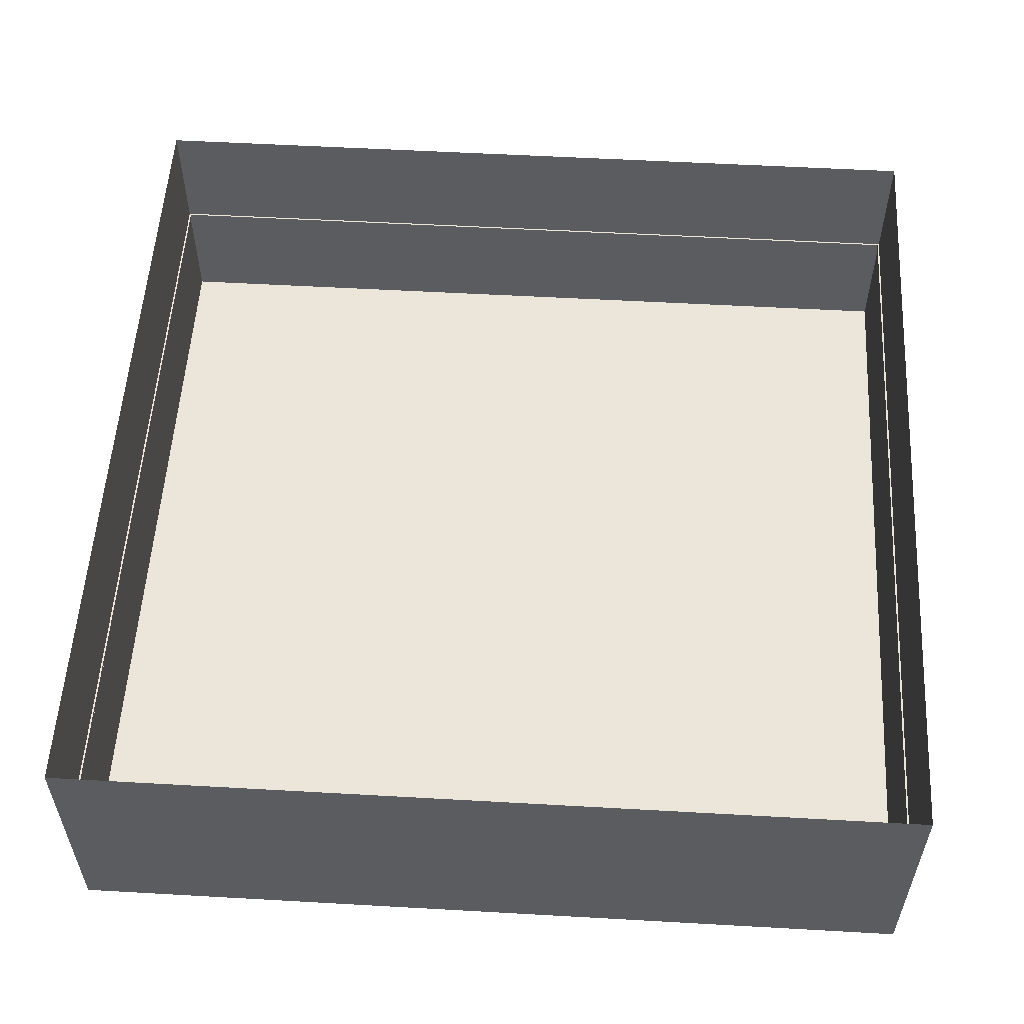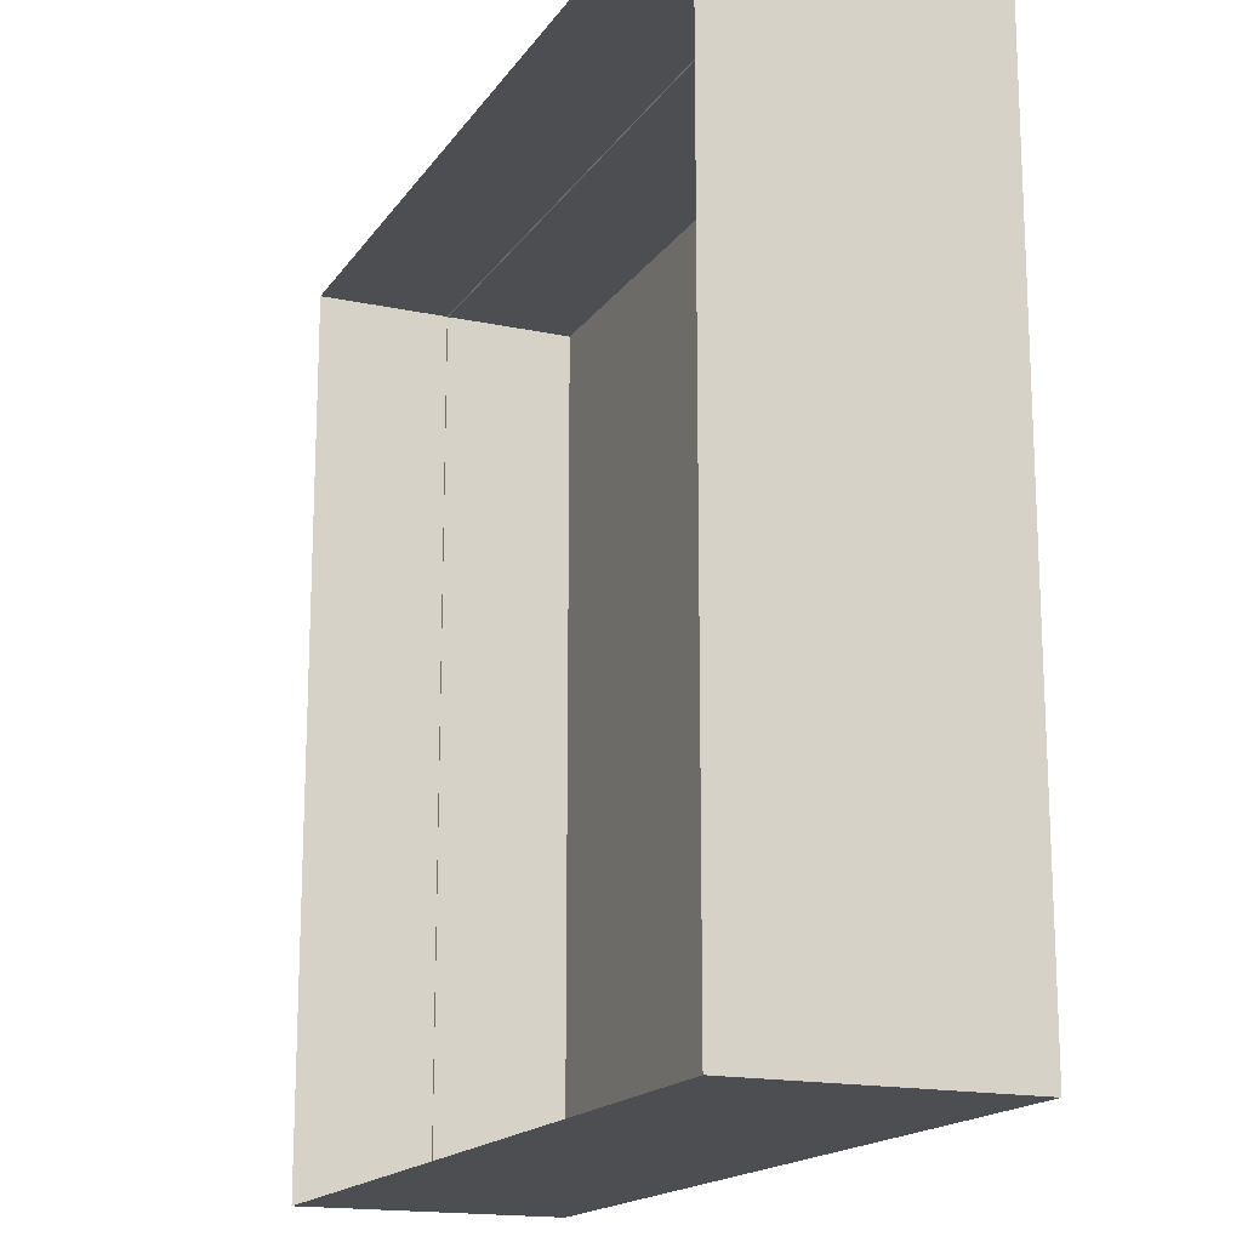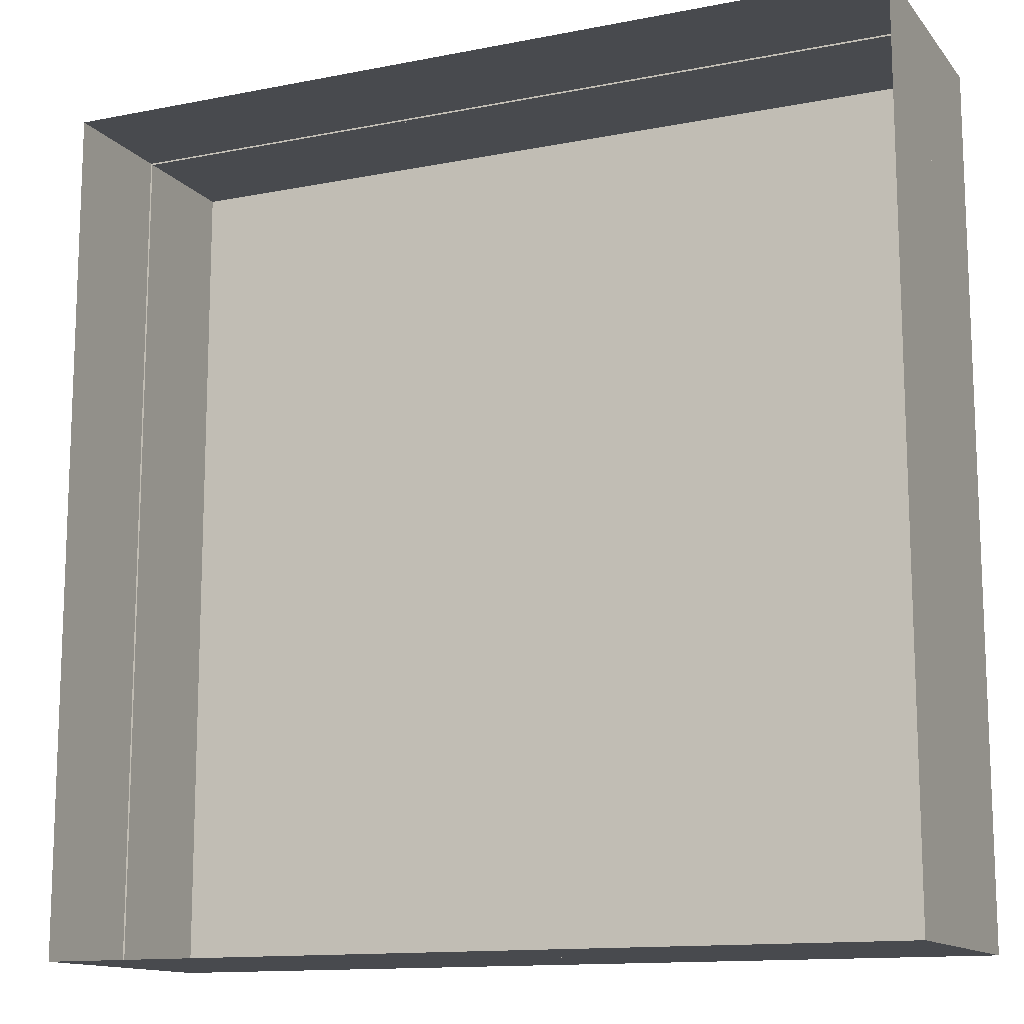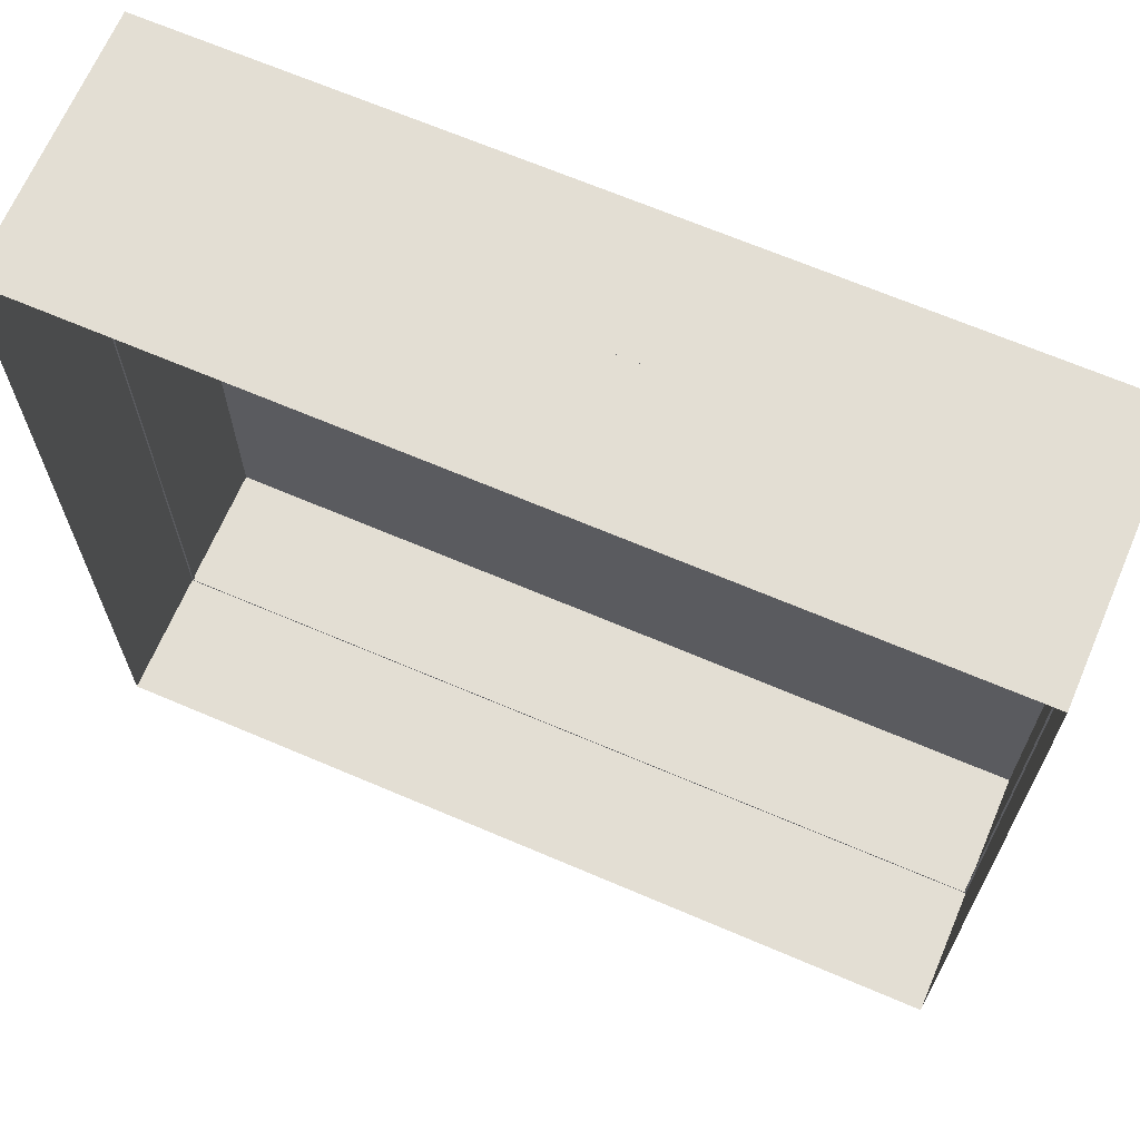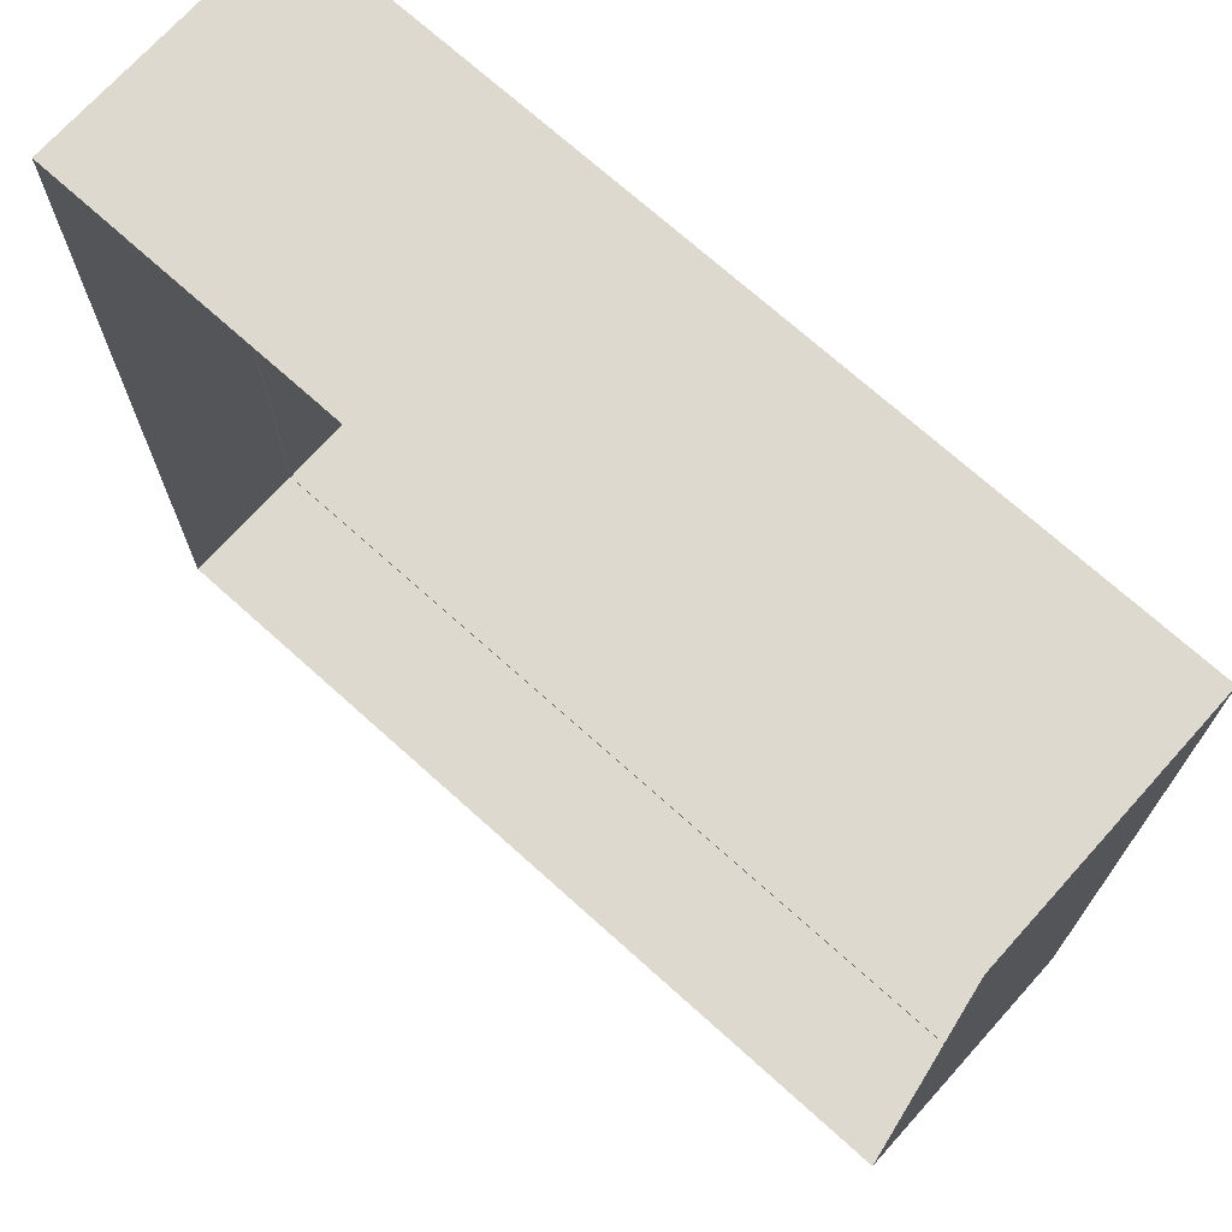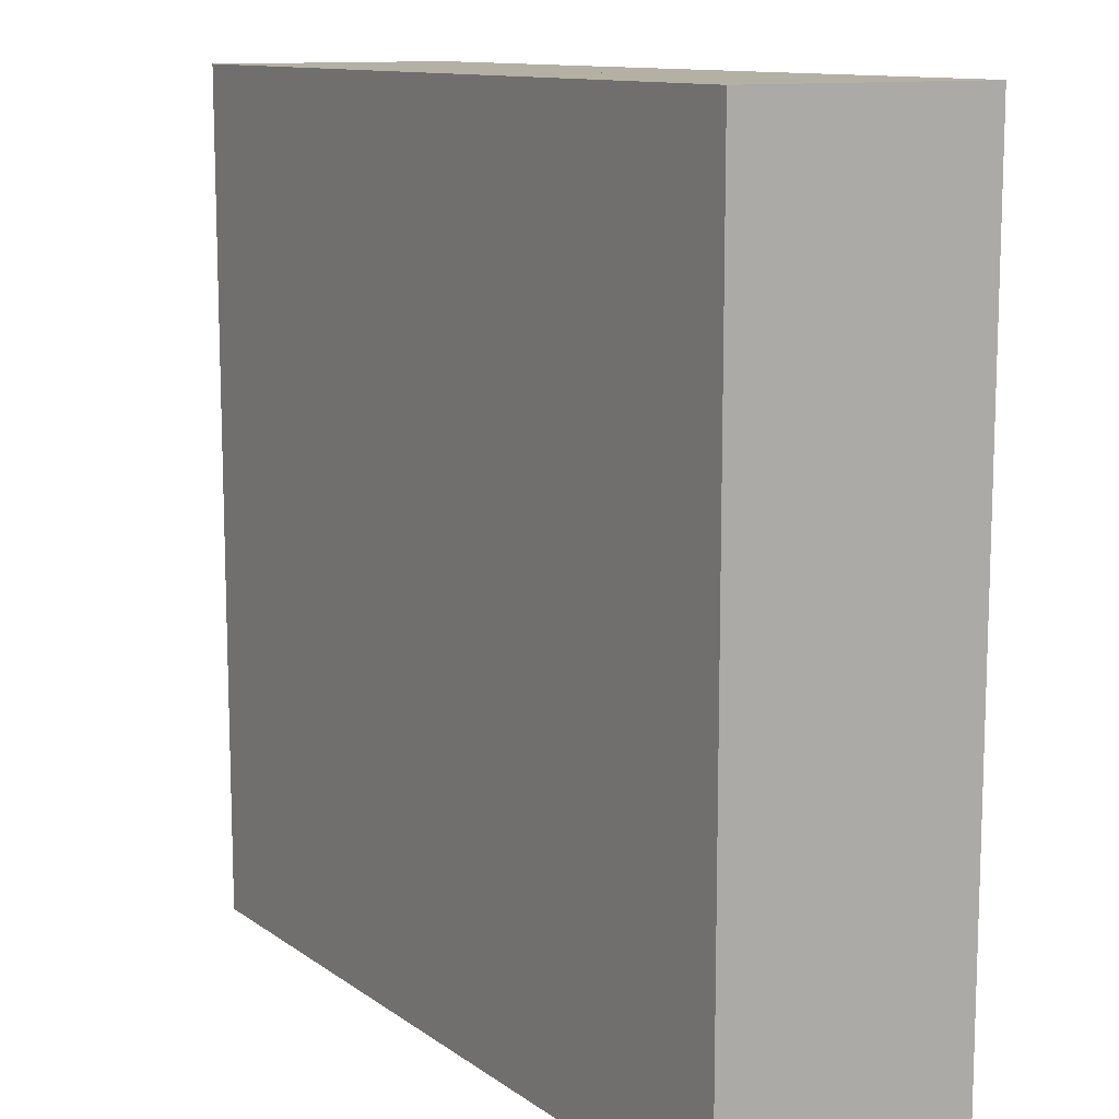
<metadata>
{"format":"obj","ext":"obj","renderer":"f3d","projection":"perspective","resolution":1024,"background":"white","views":[{"elev":55.3,"azim":-176.6,"up":"+Y"},{"elev":-16.9,"azim":-113.2,"up":"+Z"},{"elev":-13.2,"azim":-155.8,"up":"+Z"},{"elev":67.2,"azim":-156.8,"up":"+Z"},{"elev":71.5,"azim":-138.0,"up":"+Z"},{"elev":11.6,"azim":58.1,"up":"+Z"}]}
</metadata>
<code>
o floor
v -5 0 5
v 5 0 5
v -5 0 -5
v 5 0 -5
f 2 3 1
f 2 4 3
o wall_z
v -5 0 -5
v -5 3 -5
v 5 3 -5
v -5 1.5 -5
v 5 1.5 -5
v -5 1.45 -4.98
v 5 1.45 -4.98
v -5 1.5 -4.98
v 5 1.5 -4.98
v 5 0 -5
v -5 1.45 -5
v 5 1.45 -5
v 4.42 1.5 -5
v 4.215 1.5 -5
v 3.635 1.5 -5
v 3.43 1.5 -5
v 2.85 1.5 -5
v 2.645 1.5 -5
v 2.065 1.5 -5
v 1.86 1.5 -5
v 1.28 1.5 -5
v 1.075 1.5 -5
v 0.495 1.5 -5
v 0.29 1.5 -5
v -0.29 1.5 -5
v -0.495 1.5 -5
v -1.075 1.5 -5
v -1.28 1.5 -5
v -1.86 1.5 -5
v -2.065 1.5 -5
v -2.65 1.5 -5
v -2.85 1.5 -5
v -3.43 1.5 -5
v -3.635 1.5 -5
v -4.215 1.5 -5
v -4.42 1.5 -5
v -4.215 2.2 -5
v -3.43 2.55 -5
v -1.86 2.2 -5
v -1.075 2.55 -5
v 0.495 2.2 -5
v 1.28 2.55 -5
v 2.85 2.2 -5
v 3.635 2.55 -5
v -2.65 0.55 -5
v -0.29 0.55 -5
v 2.065 0.55 -5
v 4.42 0.55 -5
f 16 13 9
f 12 15 8
f 5 51 50
f 16 11 13
f 12 10 15
f 49 36 37
f 37 42 38
f 39 41 40
f 49 37 38
f 49 38 39
f 34 35 49
f 33 43 34
f 31 44 32
f 33 34 49
f 32 33 49
f 49 39 40
f 40 8 15
f 16 9 17
f 52 18 19
f 16 17 52
f 40 15 5
f 31 32 49
f 49 40 5
f 14 16 52
f 19 48 20
f 5 14 52
f 52 19 20
f 21 47 22
f 52 20 21
f 30 31 49
f 28 29 50
f 50 30 49
f 52 21 22
f 22 23 51
f 51 24 25
f 25 46 26
f 27 45 28
f 51 25 26
f 27 28 50
f 51 26 27
f 52 22 51
f 50 49 5
f 51 27 50
f 5 52 51
f 15 11 16
f 8 13 9
f 13 10 11
f 46 7 44
f 15 10 11
f 8 12 13
f 13 12 10
f 30 50 29
f 29 28 45
f 45 27 26
f 46 25 24
f 45 26 46
f 30 29 45
f 44 31 30
f 33 32 44
f 35 34 43
f 43 33 44
f 44 30 45
f 44 45 46
f 24 51 23
f 23 22 47
f 47 21 20
f 48 19 18
f 47 20 48
f 24 23 47
f 46 24 47
f 46 47 48
f 18 52 17
f 17 9 7
f 6 8 40
f 41 39 38
f 6 40 41
f 18 17 7
f 48 18 7
f 41 38 42
f 42 37 36
f 36 49 35
f 36 35 43
f 6 41 42
f 42 36 43
f 42 43 44
f 7 6 42
f 46 48 7
f 7 42 44
o wall_x
v 5 0 -5
v 5 3 -5
v 5 3 5
v 5 1.5 -5
v 5 1.5 5
v 4.98 1.45 -5
v 4.98 1.45 5
v 4.98 1.5 -5
v 4.98 1.5 5
v 5 0 5
v 5 1.45 -5
v 5 1.45 5
v 5 1.5 4.42
v 5 1.5 4.215
v 5 1.5 3.635
v 5 1.5 3.43
v 5 1.5 2.85
v 5 1.5 2.645
v 5 1.5 2.065
v 5 1.5 1.86
v 5 1.5 1.28
v 5 1.5 1.075
v 5 1.5 0.495
v 5 1.5 0.29
v 5 1.5 -0.29
v 5 1.5 -0.495
v 5 1.5 -1.075
v 5 1.5 -1.28
v 5 1.5 -1.86
v 5 1.5 -2.065
v 5 1.5 -2.65
v 5 1.5 -2.85
v 5 1.5 -3.43
v 5 1.5 -3.635
v 5 1.5 -4.215
v 5 1.5 -4.42
v 5 2.2 -4.215
v 5 2.55 -3.43
v 5 2.2 -1.86
v 5 2.55 -1.075
v 5 2.2 0.495
v 5 2.55 1.28
v 5 2.2 2.85
v 5 2.55 3.635
v 5 0.55 -2.65
v 5 0.55 -0.29
v 5 0.55 2.065
v 5 0.55 4.42
f 64 61 57
f 60 63 56
f 98 99 53
f 64 59 61
f 60 58 63
f 85 84 97
f 97 83 82
f 82 91 81
f 80 92 79
f 97 82 81
f 97 81 80
f 86 90 85
f 97 80 79
f 86 85 97
f 88 89 87
f 87 86 97
f 97 79 78
f 98 77 76
f 97 78 98
f 88 87 97
f 63 56 88
f 65 57 64
f 67 66 100
f 100 65 64
f 53 63 88
f 53 88 97
f 100 64 62
f 68 96 67
f 100 62 53
f 68 67 100
f 70 95 69
f 69 68 100
f 53 97 98
f 76 93 75
f 98 76 75
f 74 94 73
f 98 75 74
f 70 69 100
f 99 71 70
f 73 72 99
f 98 74 73
f 99 70 100
f 98 73 99
f 99 100 53
f 63 59 64
f 56 61 57
f 58 61 59
f 92 90 55
f 63 58 59
f 56 60 61
f 58 60 61
f 78 79 92
f 92 80 81
f 91 82 83
f 92 81 91
f 77 98 78
f 77 78 92
f 93 76 77
f 74 75 93
f 72 73 94
f 94 74 93
f 93 77 92
f 94 93 92
f 71 99 72
f 71 72 94
f 95 70 71
f 68 69 95
f 66 67 96
f 96 68 95
f 95 71 94
f 96 95 94
f 65 100 66
f 65 66 96
f 55 57 65
f 88 56 54
f 86 87 89
f 89 88 54
f 55 65 96
f 55 96 94
f 90 86 89
f 84 85 90
f 83 97 84
f 91 83 84
f 90 89 54
f 91 84 90
f 55 94 92
f 92 91 90
f 90 54 55
o wall_z_min
v 5 0 5
v 5 3 5
v -5 3 5
v 5 1.5 5
v -5 1.5 5
v 5 1.45 4.98
v -5 1.45 4.98
v 5 1.5 4.98
v -5 1.5 4.98
v -5 0 5
v 5 1.45 5
v -5 1.45 5
v -4.42 1.5 5
v -4.215 1.5 5
v -3.635 1.5 5
v -3.43 1.5 5
v -2.85 1.5 5
v -2.645 1.5 5
v -2.065 1.5 5
v -1.86 1.5 5
v -1.28 1.5 5
v -1.075 1.5 5
v -0.495 1.5 5
v -0.29 1.5 5
v 0.29 1.5 5
v 0.495 1.5 5
v 1.075 1.5 5
v 1.28 1.5 5
v 1.86 1.5 5
v 2.065 1.5 5
v 2.65 1.5 5
v 2.85 1.5 5
v 3.43 1.5 5
v 3.635 1.5 5
v 4.215 1.5 5
v 4.42 1.5 5
v 4.215 2.2 5
v 3.43 2.55 5
v 1.86 2.2 5
v 1.075 2.55 5
v -0.495 2.2 5
v -1.28 2.55 5
v -2.85 2.2 5
v -3.635 2.55 5
v 2.65 0.55 5
v 0.29 0.55 5
v -2.065 0.55 5
v -4.42 0.55 5
f 112 109 105
f 108 111 104
f 146 147 101
f 112 107 109
f 108 106 111
f 133 132 145
f 145 131 130
f 130 139 129
f 128 140 127
f 145 130 129
f 145 129 128
f 134 138 133
f 145 128 127
f 134 133 145
f 136 137 135
f 135 134 145
f 145 127 126
f 146 125 124
f 145 126 146
f 136 135 145
f 111 104 136
f 113 105 112
f 115 114 148
f 148 113 112
f 101 111 136
f 101 136 145
f 148 112 110
f 116 144 115
f 148 110 101
f 116 115 148
f 118 143 117
f 117 116 148
f 101 145 146
f 124 141 123
f 146 124 123
f 122 142 121
f 146 123 122
f 118 117 148
f 147 119 118
f 121 120 147
f 146 122 121
f 147 118 148
f 146 121 147
f 147 148 101
f 111 107 112
f 104 109 105
f 106 109 107
f 140 138 103
f 111 106 107
f 104 108 109
f 106 108 109
f 126 127 140
f 140 128 129
f 139 130 131
f 140 129 139
f 125 146 126
f 125 126 140
f 141 124 125
f 122 123 141
f 120 121 142
f 142 122 141
f 141 125 140
f 142 141 140
f 119 147 120
f 119 120 142
f 143 118 119
f 116 117 143
f 114 115 144
f 144 116 143
f 143 119 142
f 144 143 142
f 113 148 114
f 113 114 144
f 103 105 113
f 136 104 102
f 134 135 137
f 137 136 102
f 103 113 144
f 103 144 142
f 138 134 137
f 132 133 138
f 131 145 132
f 139 131 132
f 138 137 102
f 139 132 138
f 103 142 140
f 140 139 138
f 138 102 103
o wall_x_min
v -5 0 5
v -5 3 5
v -5 3 -5
v -5 1.5 5
v -5 1.5 -5
v -4.98 1.45 5
v -4.98 1.45 -5
v -4.98 1.5 5
v -4.98 1.5 -5
v -5 0 -5
v -5 1.45 5
v -5 1.45 -5
v -5 1.5 -4.42
v -5 1.5 -4.215
v -5 1.5 -3.635
v -5 1.5 -3.43
v -5 1.5 -2.85
v -5 1.5 -2.645
v -5 1.5 -2.065
v -5 1.5 -1.86
v -5 1.5 -1.28
v -5 1.5 -1.075
v -5 1.5 -0.495
v -5 1.5 -0.29
v -5 1.5 0.29
v -5 1.5 0.495
v -5 1.5 1.075
v -5 1.5 1.28
v -5 1.5 1.86
v -5 1.5 2.065
v -5 1.5 2.65
v -5 1.5 2.85
v -5 1.5 3.43
v -5 1.5 3.635
v -5 1.5 4.215
v -5 1.5 4.42
v -5 2.2 4.215
v -5 2.55 3.43
v -5 2.2 1.86
v -5 2.55 1.075
v -5 2.2 -0.495
v -5 2.55 -1.28
v -5 2.2 -2.85
v -5 2.55 -3.635
v -5 0.55 2.65
v -5 0.55 0.29
v -5 0.55 -2.065
v -5 0.55 -4.42
f 160 157 153
f 156 159 152
f 149 195 194
f 160 155 157
f 156 154 159
f 193 180 181
f 181 186 182
f 183 185 184
f 193 181 182
f 193 182 183
f 178 179 193
f 177 187 178
f 175 188 176
f 177 178 193
f 176 177 193
f 193 183 184
f 184 152 159
f 160 153 161
f 196 162 163
f 160 161 196
f 184 159 149
f 175 176 193
f 193 184 149
f 158 160 196
f 163 192 164
f 149 158 196
f 196 163 164
f 165 191 166
f 196 164 165
f 174 175 193
f 172 173 194
f 194 174 193
f 196 165 166
f 166 167 195
f 195 168 169
f 169 190 170
f 171 189 172
f 195 169 170
f 171 172 194
f 195 170 171
f 196 166 195
f 194 193 149
f 195 171 194
f 149 196 195
f 159 155 160
f 152 157 153
f 157 154 155
f 190 151 188
f 159 154 155
f 152 156 157
f 157 156 154
f 174 194 173
f 173 172 189
f 189 171 170
f 190 169 168
f 189 170 190
f 174 173 189
f 188 175 174
f 177 176 188
f 179 178 187
f 187 177 188
f 188 174 189
f 188 189 190
f 168 195 167
f 167 166 191
f 191 165 164
f 192 163 162
f 191 164 192
f 168 167 191
f 190 168 191
f 190 191 192
f 162 196 161
f 161 153 151
f 150 152 184
f 185 183 182
f 150 184 185
f 162 161 151
f 192 162 151
f 185 182 186
f 186 181 180
f 180 193 179
f 180 179 187
f 150 185 186
f 186 180 187
f 186 187 188
f 151 150 186
f 190 192 151
f 151 186 188

</code>
